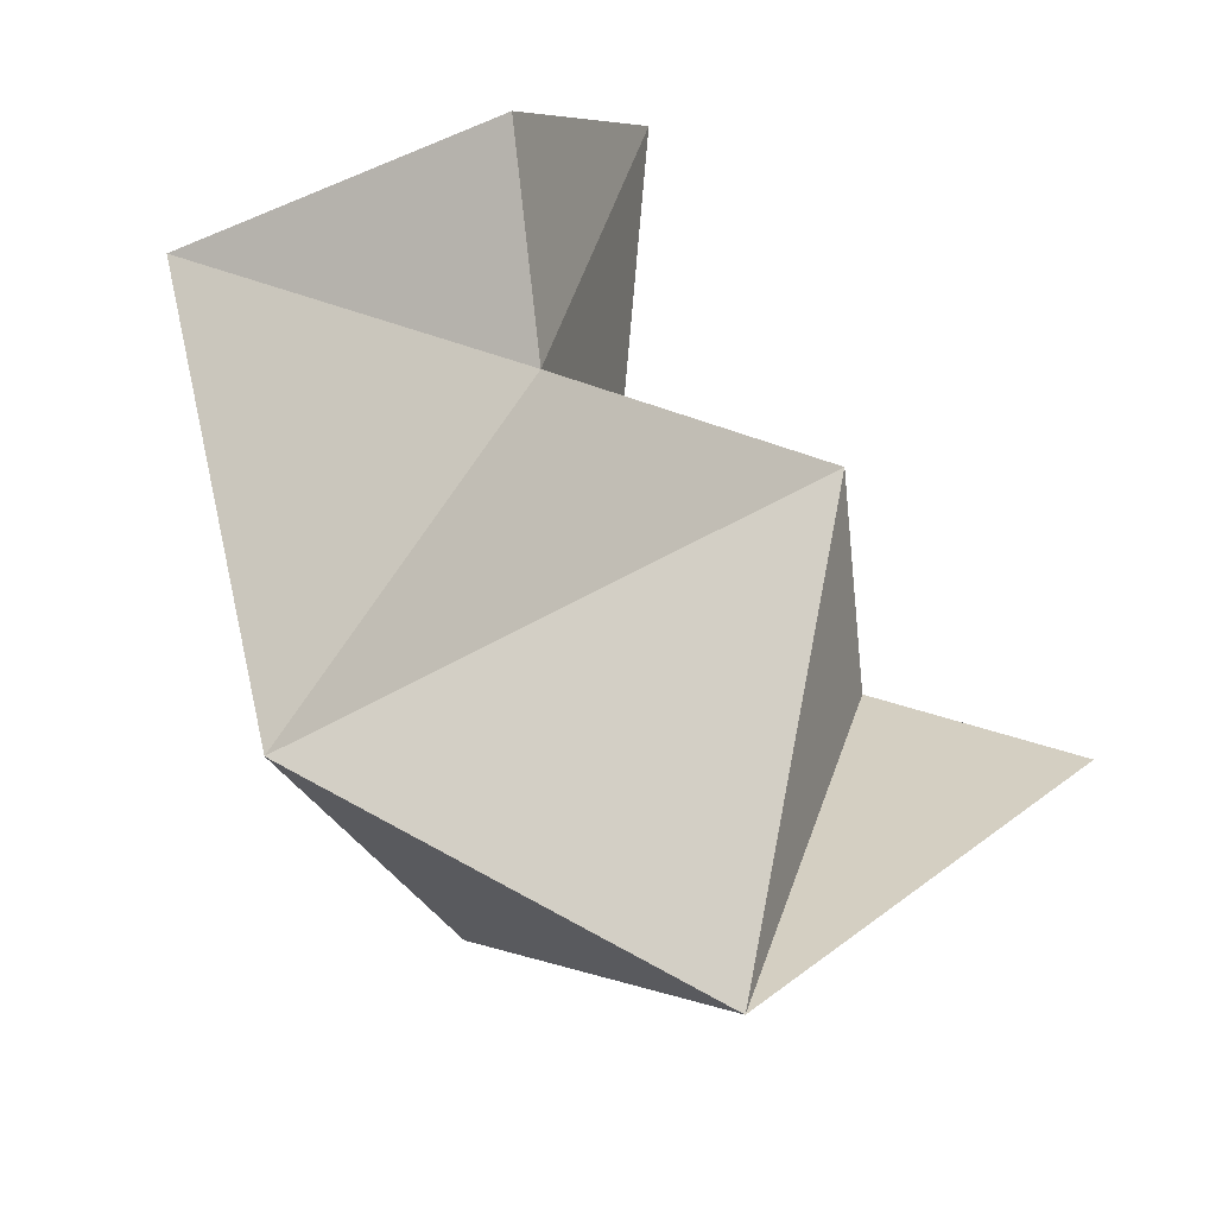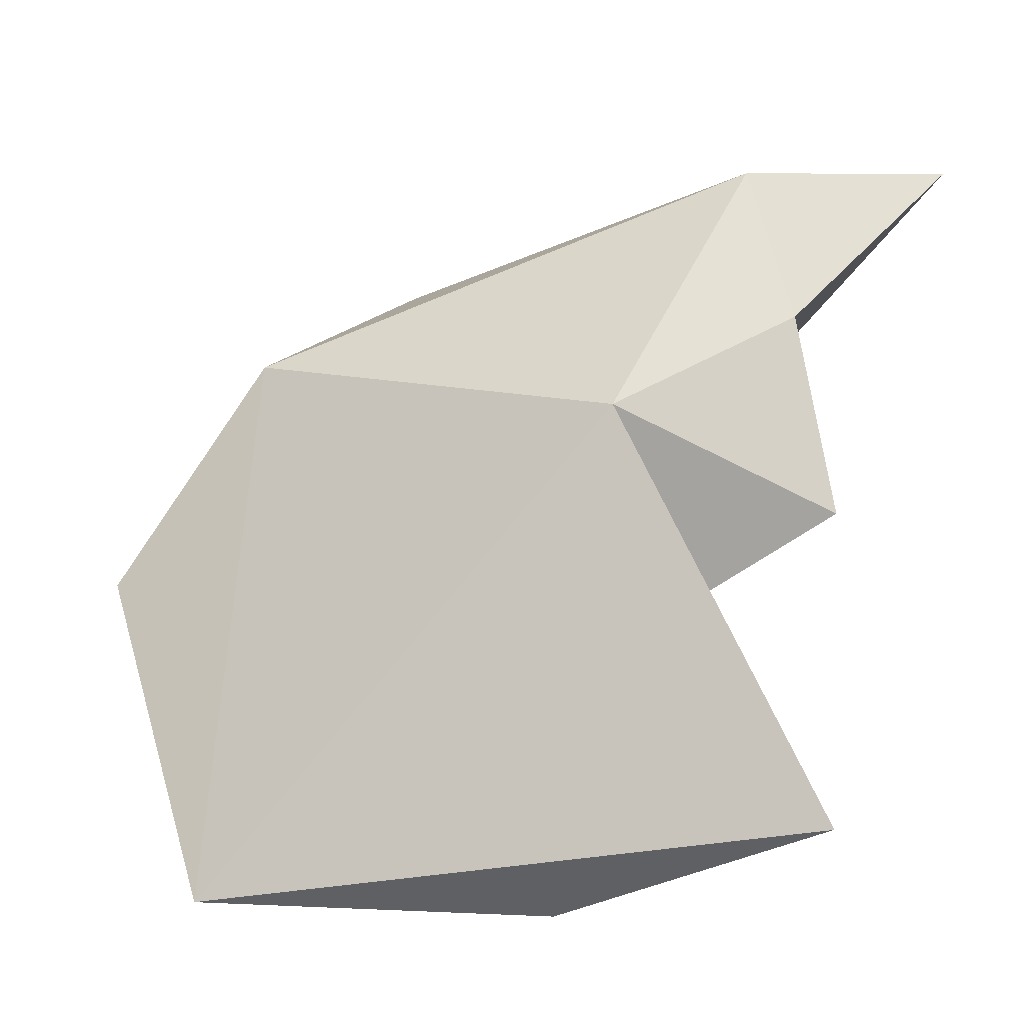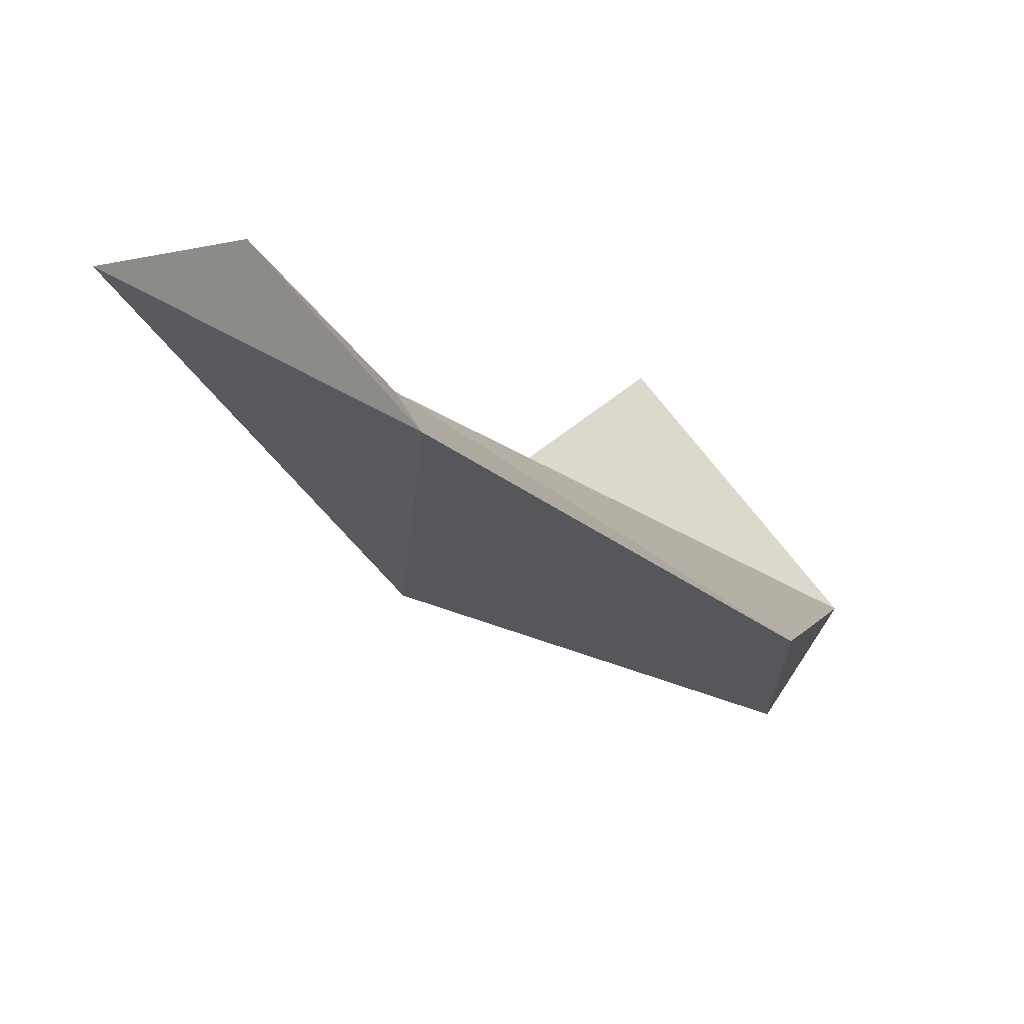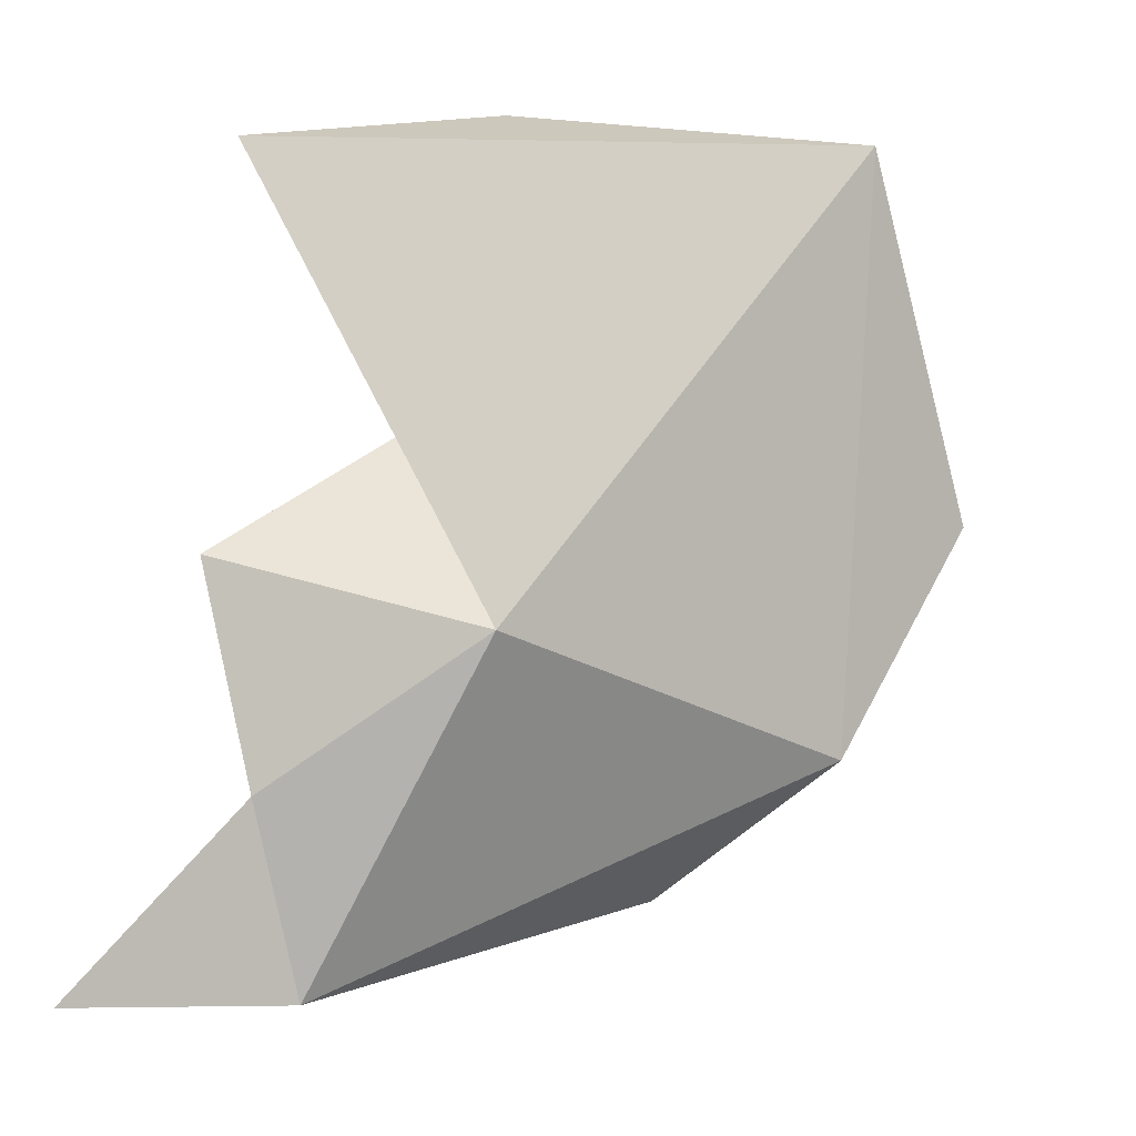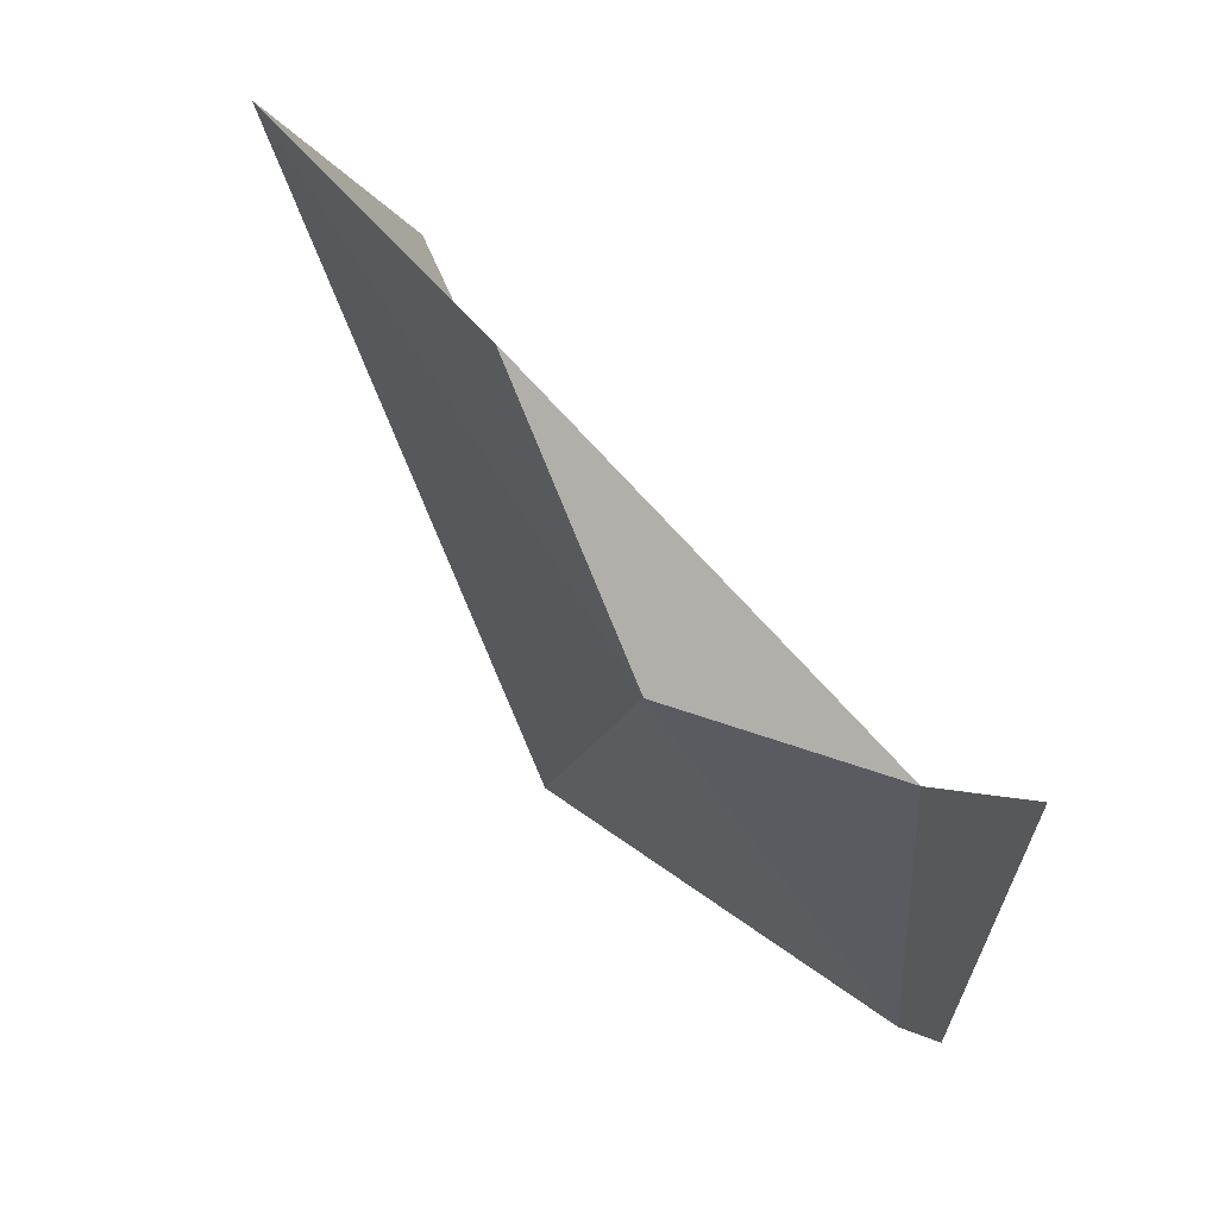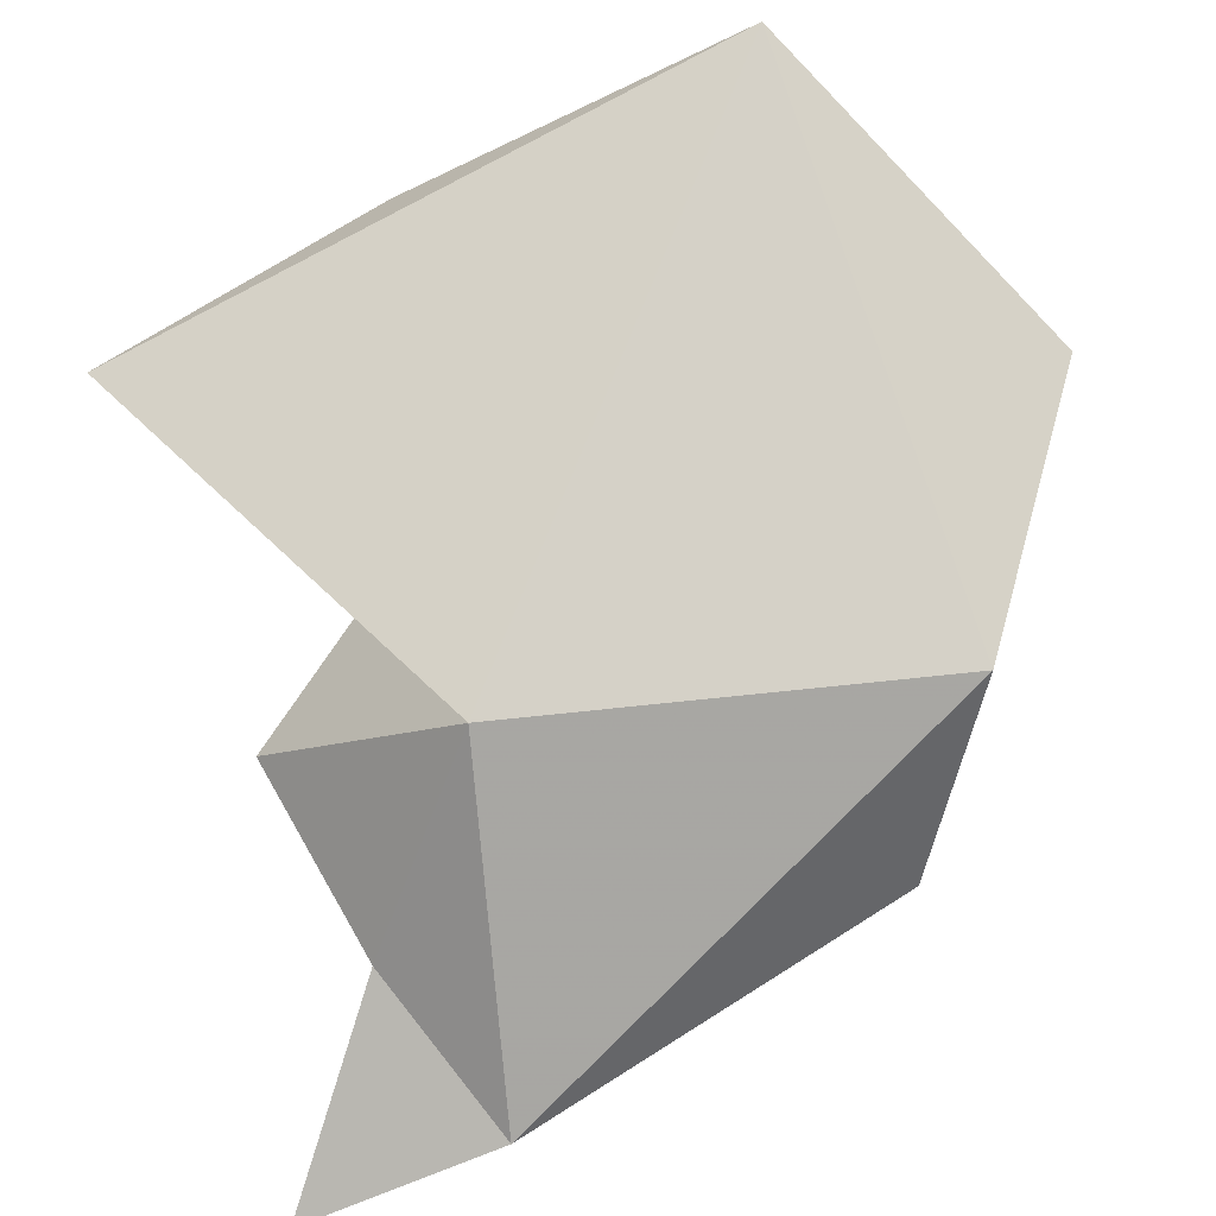
<metadata>
{"format":"obj","ext":"obj","renderer":"f3d","projection":"perspective","resolution":1024,"background":"white","views":[{"elev":43.9,"azim":-42.8,"up":"+Y"},{"elev":-73.6,"azim":-8.9,"up":"+Z"},{"elev":43.7,"azim":-114.8,"up":"+Y"},{"elev":-39.5,"azim":170.0,"up":"+Y"},{"elev":-2.5,"azim":-68.4,"up":"+Y"},{"elev":-39.1,"azim":-150.8,"up":"+Y"}]}
</metadata>
<code>
v 203.5 202.5 74.11
v 203 192.2 81.47
v 200.3 197.6 80.06
v 210.8 190.7 76.48
v 206.2 190.8 85.11
v 216.4 197.7 71.78
v 213.4 186.1 82.61
v 211.2 201.4 73.7
v 209.7 197.8 76.07
v 214.8 188.8 79.84
v 216.2 192.7 77.68
v 215.6 190.4 85.01
v 217.9 185.4 82.23
g foo
f 7 13 12
f 12 5 7
f 10 12 13
f 13 7 10
f 10 5 12
f 2 7 5
f 10 4 11
f 7 4 10
f 11 5 10
f 3 5 11
f 7 2 4
f 3 2 5
f 11 4 9
f 9 3 11
f 1 4 2
f 9 1 3
f 2 3 1
f 4 6 9
f 9 6 8
f 6 4 1
f 1 9 8
f 8 6 1
g

</code>
